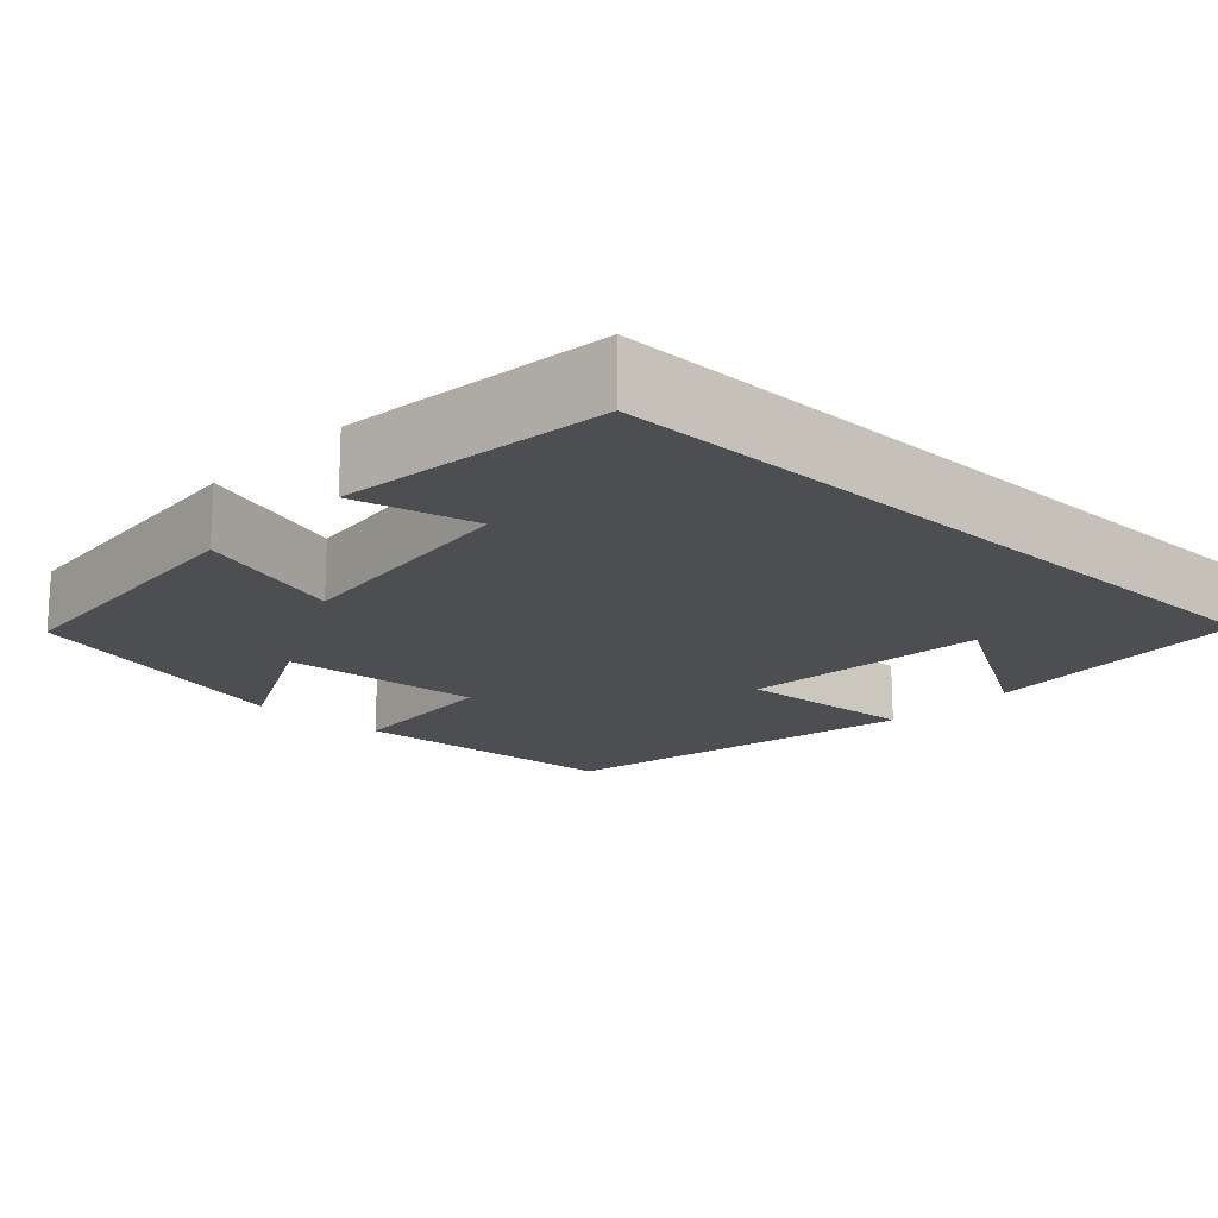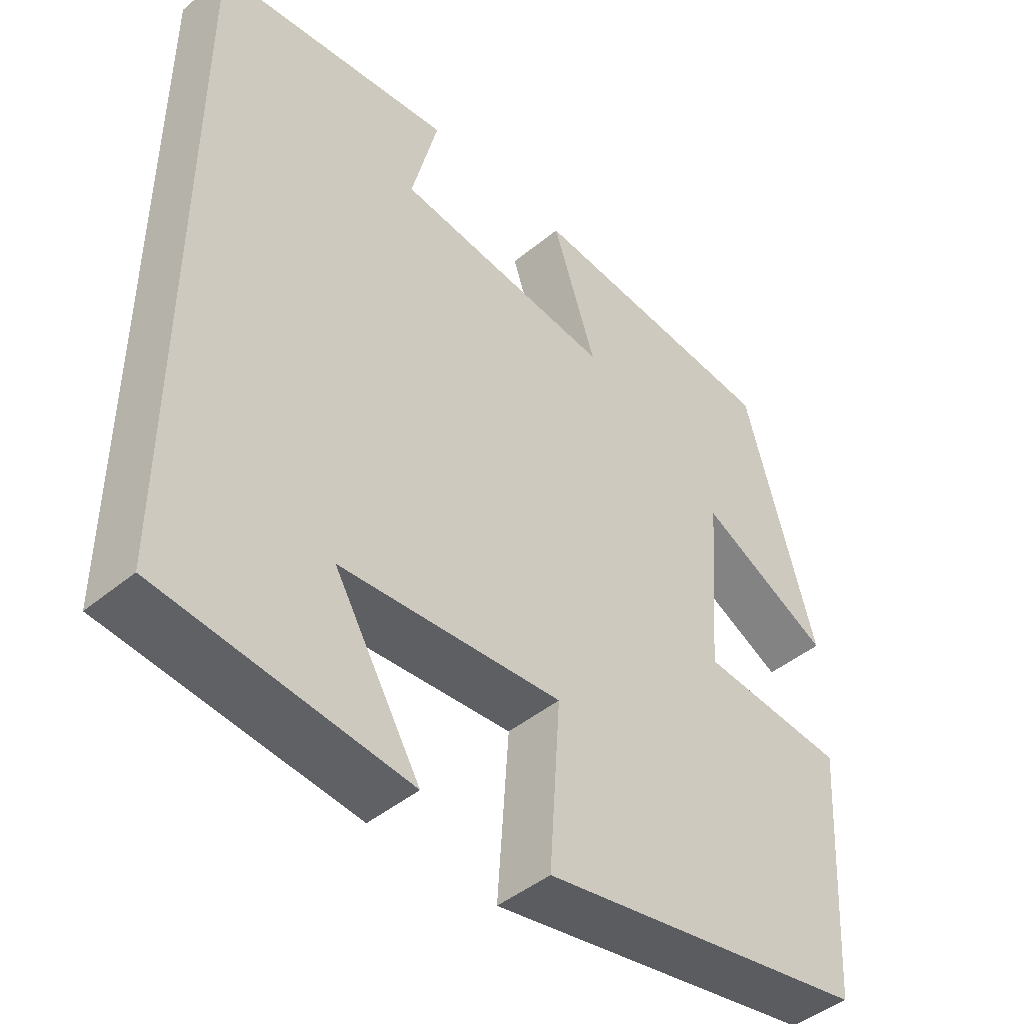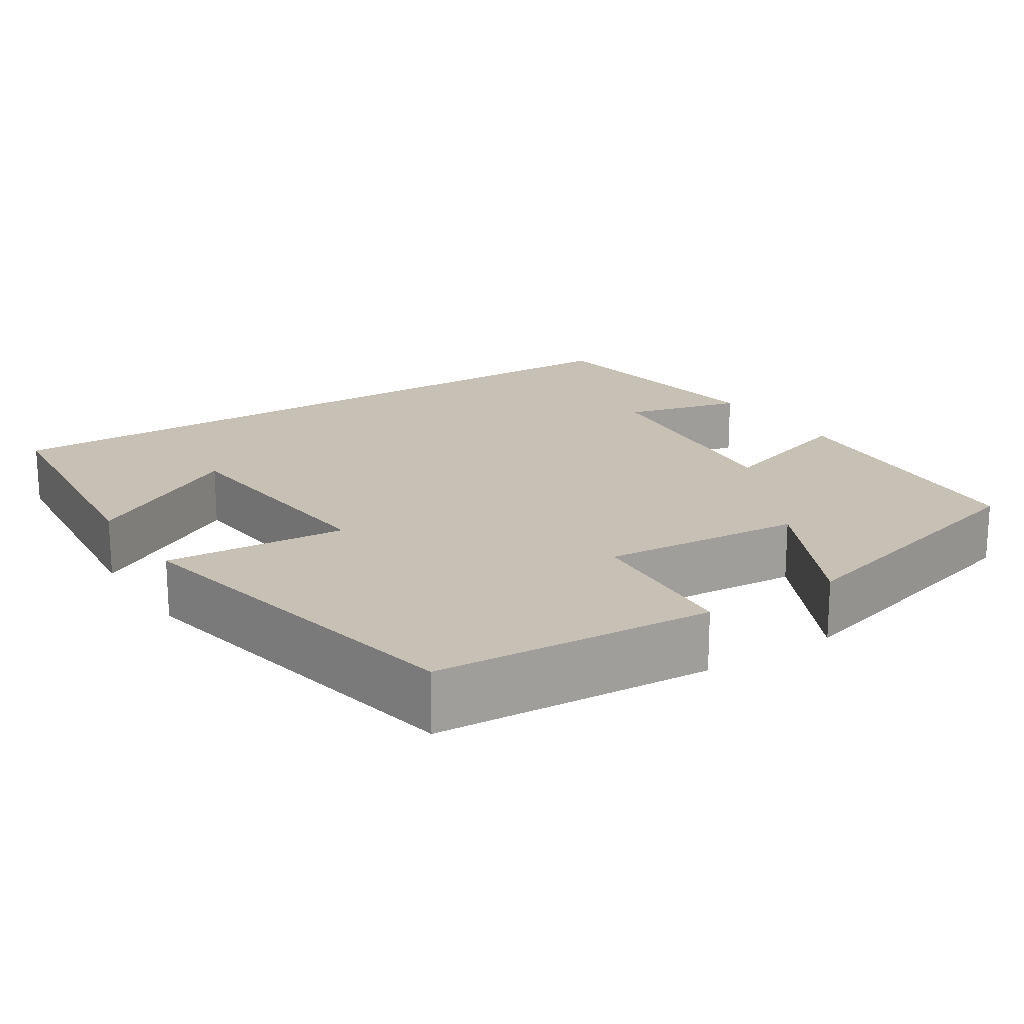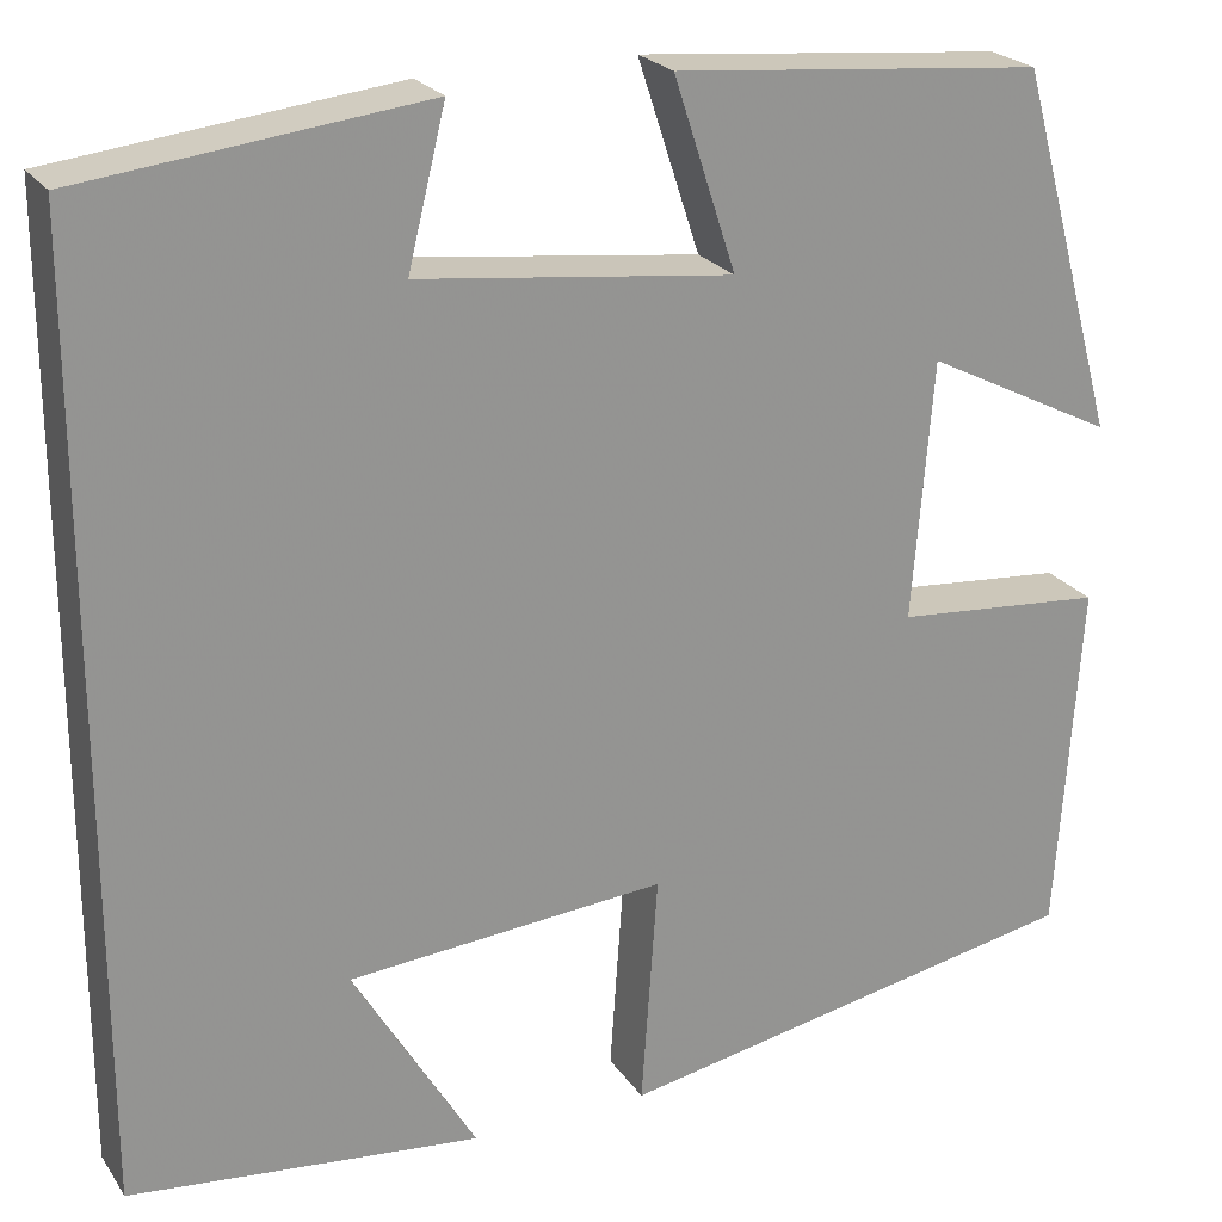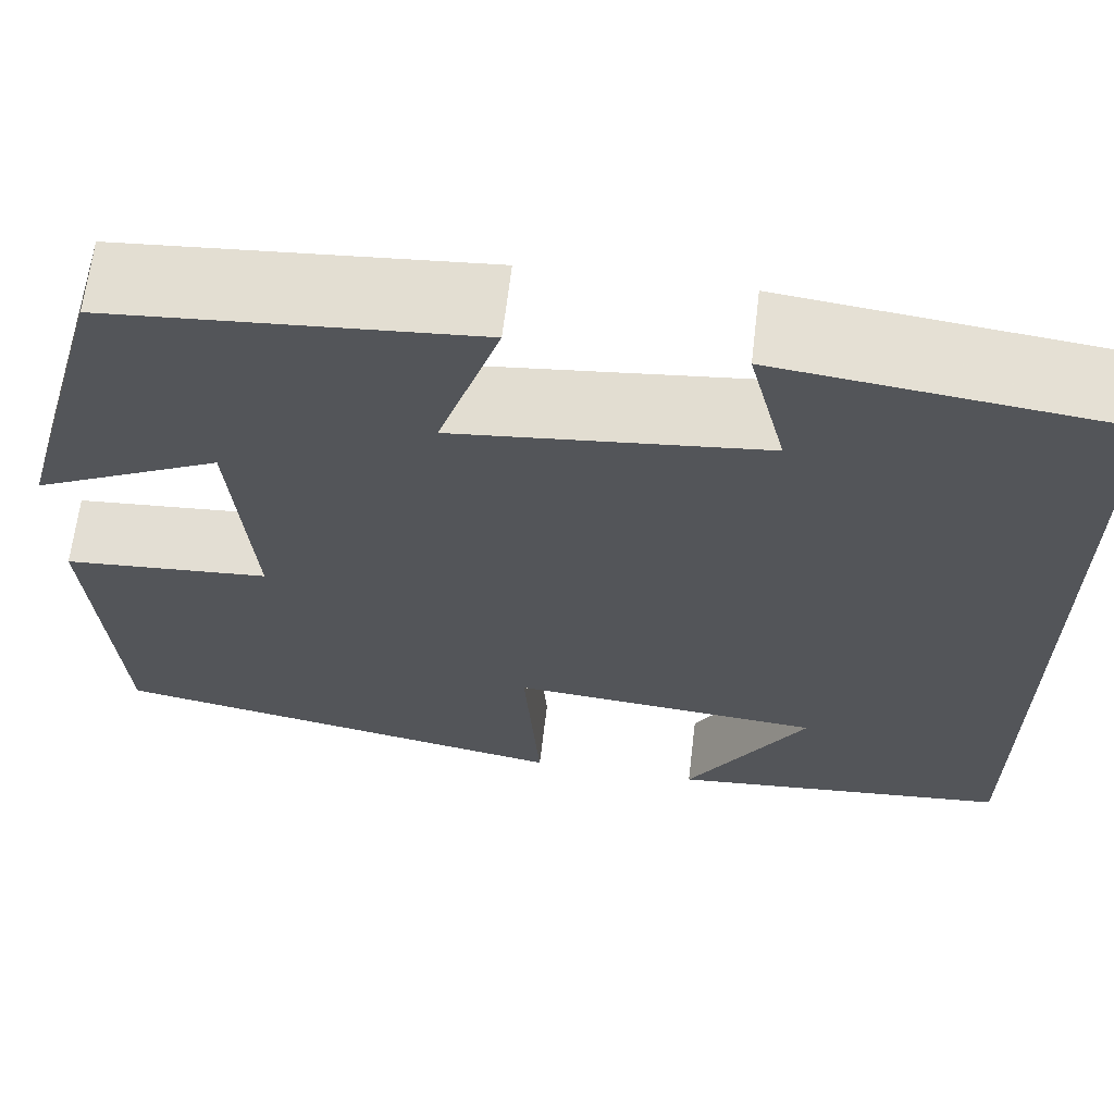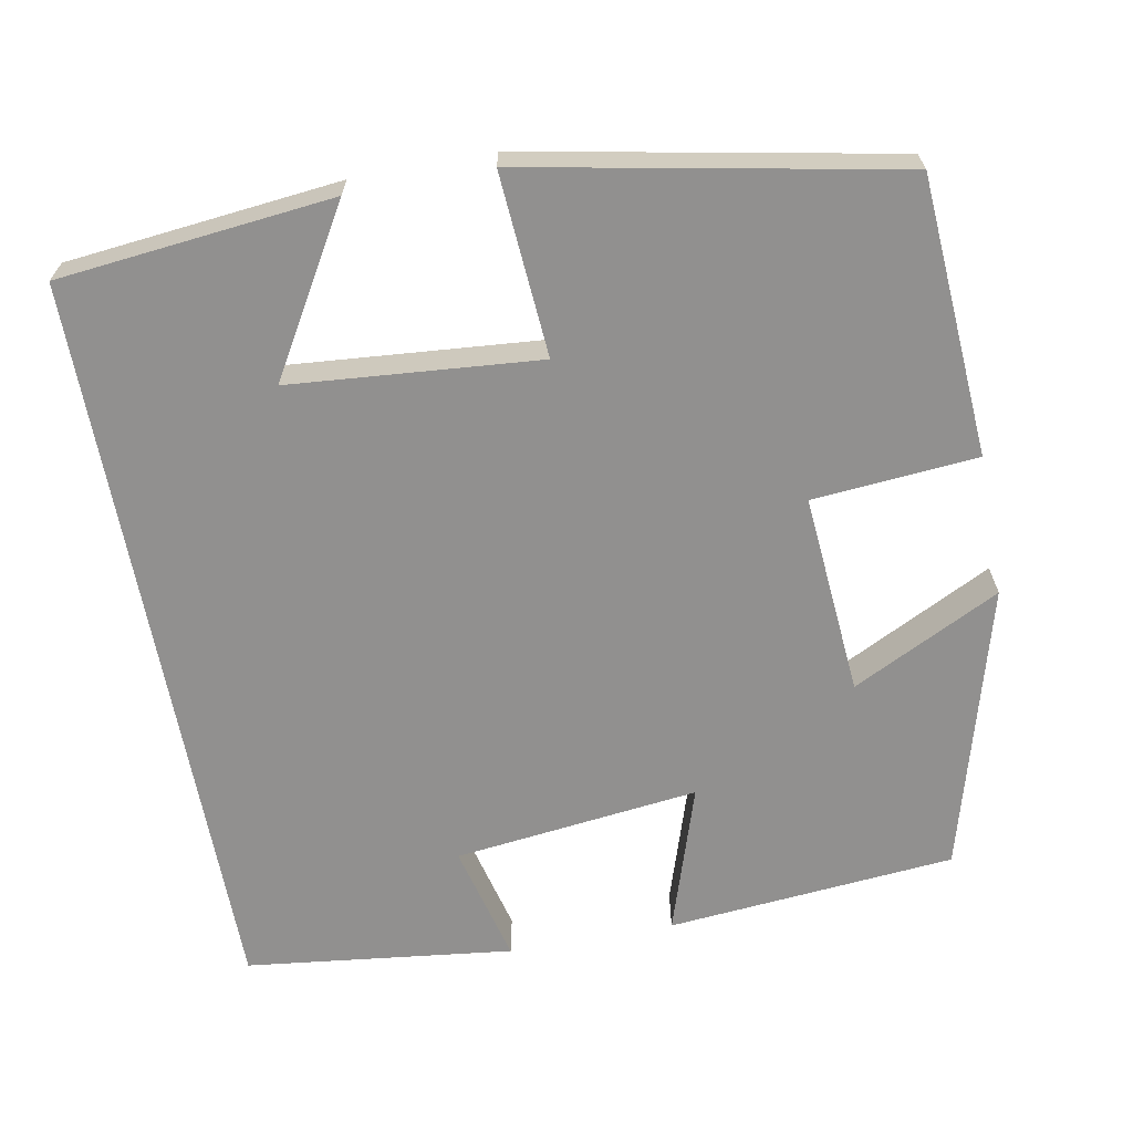
<metadata>
{"format":"obj","ext":"obj","renderer":"f3d","projection":"perspective","resolution":1024,"background":"white","views":[{"elev":-17.2,"azim":46.8,"up":"+Y"},{"elev":-45.4,"azim":133.5,"up":"+Z"},{"elev":18.5,"azim":-123.1,"up":"+Y"},{"elev":23.1,"azim":154.5,"up":"+Z"},{"elev":65.3,"azim":6.8,"up":"+Z"},{"elev":-65.7,"azim":-169.4,"up":"+Y"}]}
</metadata>
<code>
v 0.5 0.07 -0.465
v 0.158 0.07 -0.5
v 0.278 0.07 -0.298
v -0.032 0.07 -0.272
v -0.016 0.07 -0.5
v -0.477 0.07 -0.411
v -0.5 0.07 -0.064
v -0.295 0.07 -0.047
v -0.315 0.07 0.205
v -0.5 0.07 0.112
v -0.402 0.07 0.468
v -0.042 0.07 0.5
v -0.103 0.07 0.314
v 0.203 0.07 0.35
v 0.166 0.07 0.5
v 0.5 0.07 0.46
v 0.5 0 -0.465
v 0.158 0 -0.5
v 0.278 0 -0.298
v -0.032 0 -0.272
v -0.016 0 -0.5
v -0.477 0 -0.411
v -0.5 0 -0.064
v -0.295 0 -0.047
v -0.315 0 0.205
v -0.5 0 0.112
v -0.402 0 0.468
v -0.042 0 0.5
v -0.103 0 0.314
v 0.203 0 0.35
v 0.166 0 0.5
v 0.5 0 0.46
f 14 15 16 1
f 13 14 1
f 10 11 12 13
f 9 10 13
f 8 9 13
f 5 6 7 8
f 4 5 8 13
f 3 4 13
f 1 2 3
f 1 3 13
f 17 32 31 30
f 17 30 29
f 29 28 27 26
f 29 26 25
f 29 25 24
f 24 23 22 21
f 29 24 21 20
f 29 20 19
f 19 18 17
f 29 19 17
f 1 17 18 2
f 2 18 19 3
f 3 19 20 4
f 4 20 21 5
f 5 21 22 6
f 6 22 23 7
f 7 23 24 8
f 8 24 25 9
f 9 25 26 10
f 10 26 27 11
f 11 27 28 12
f 12 28 29 13
f 13 29 30 14
f 14 30 31 15
f 15 31 32 16
f 16 32 17 1

</code>
